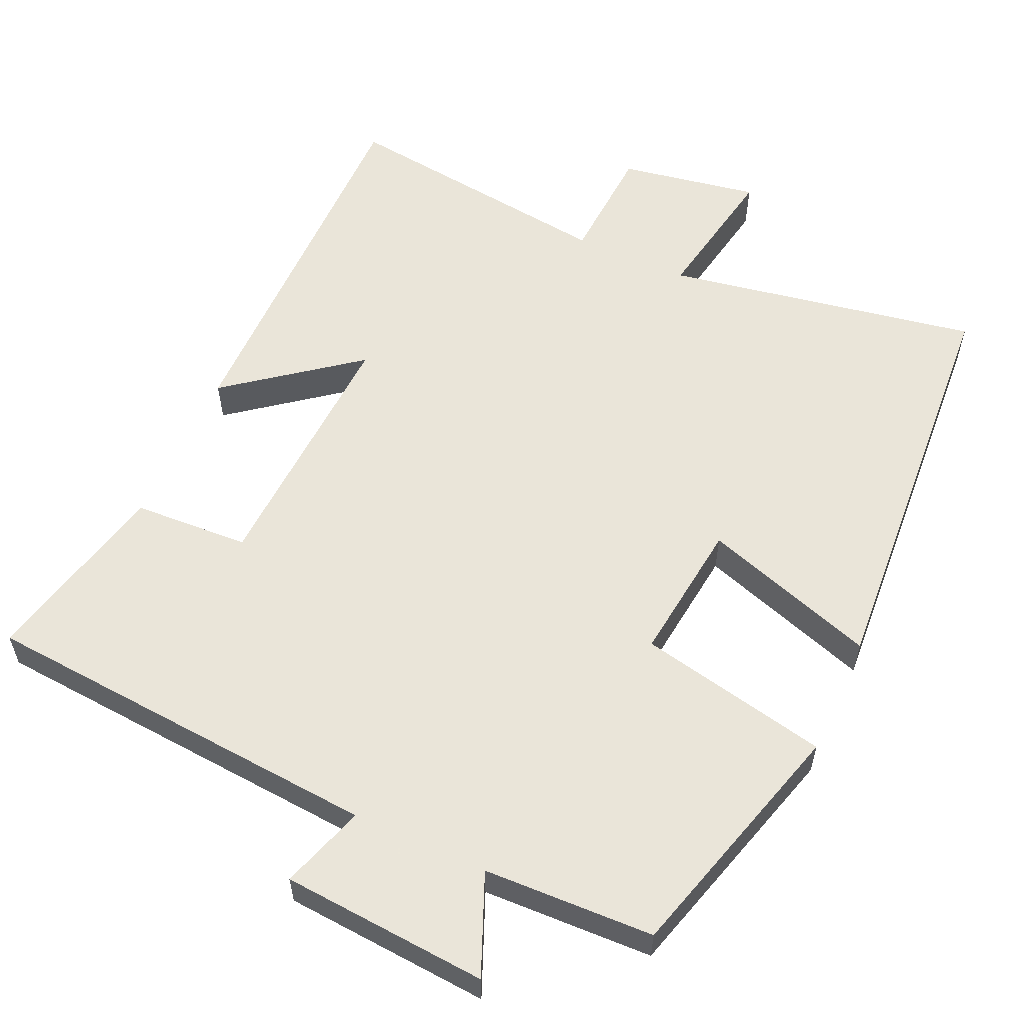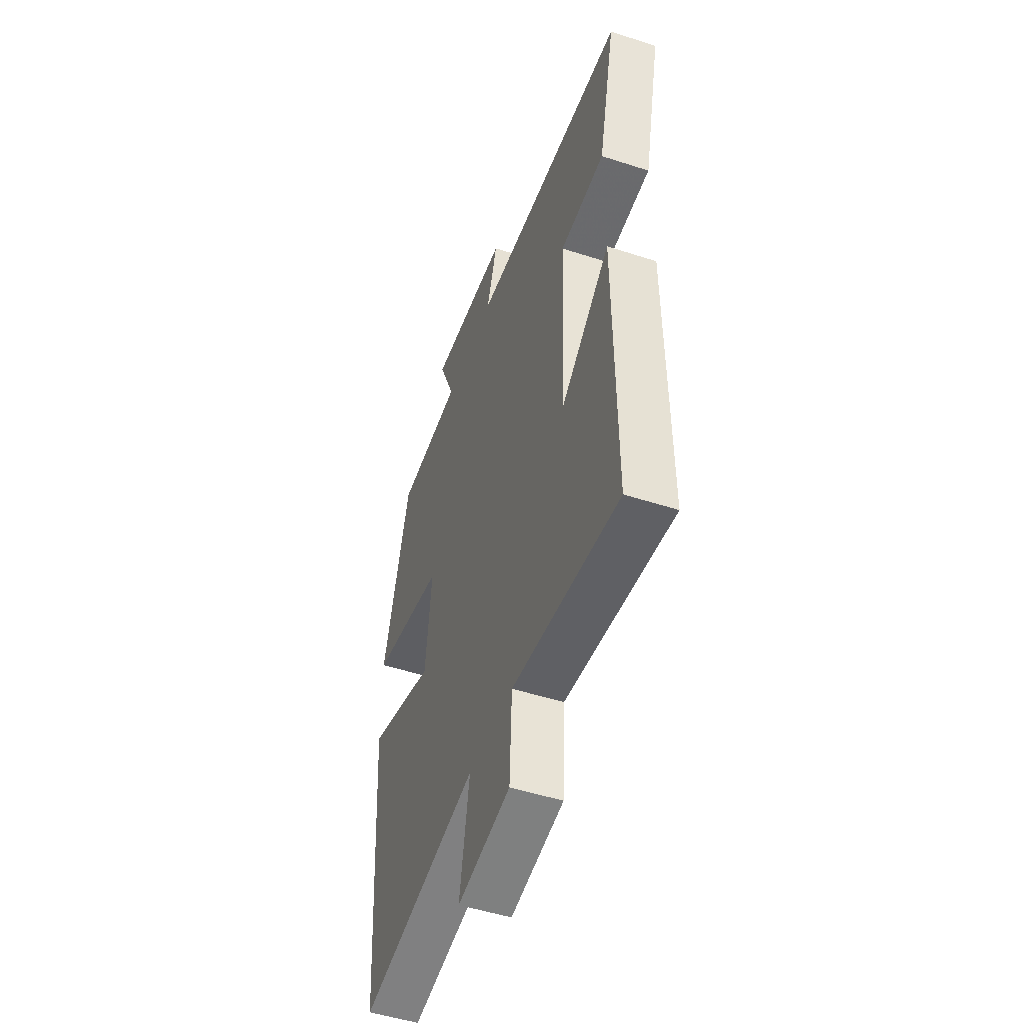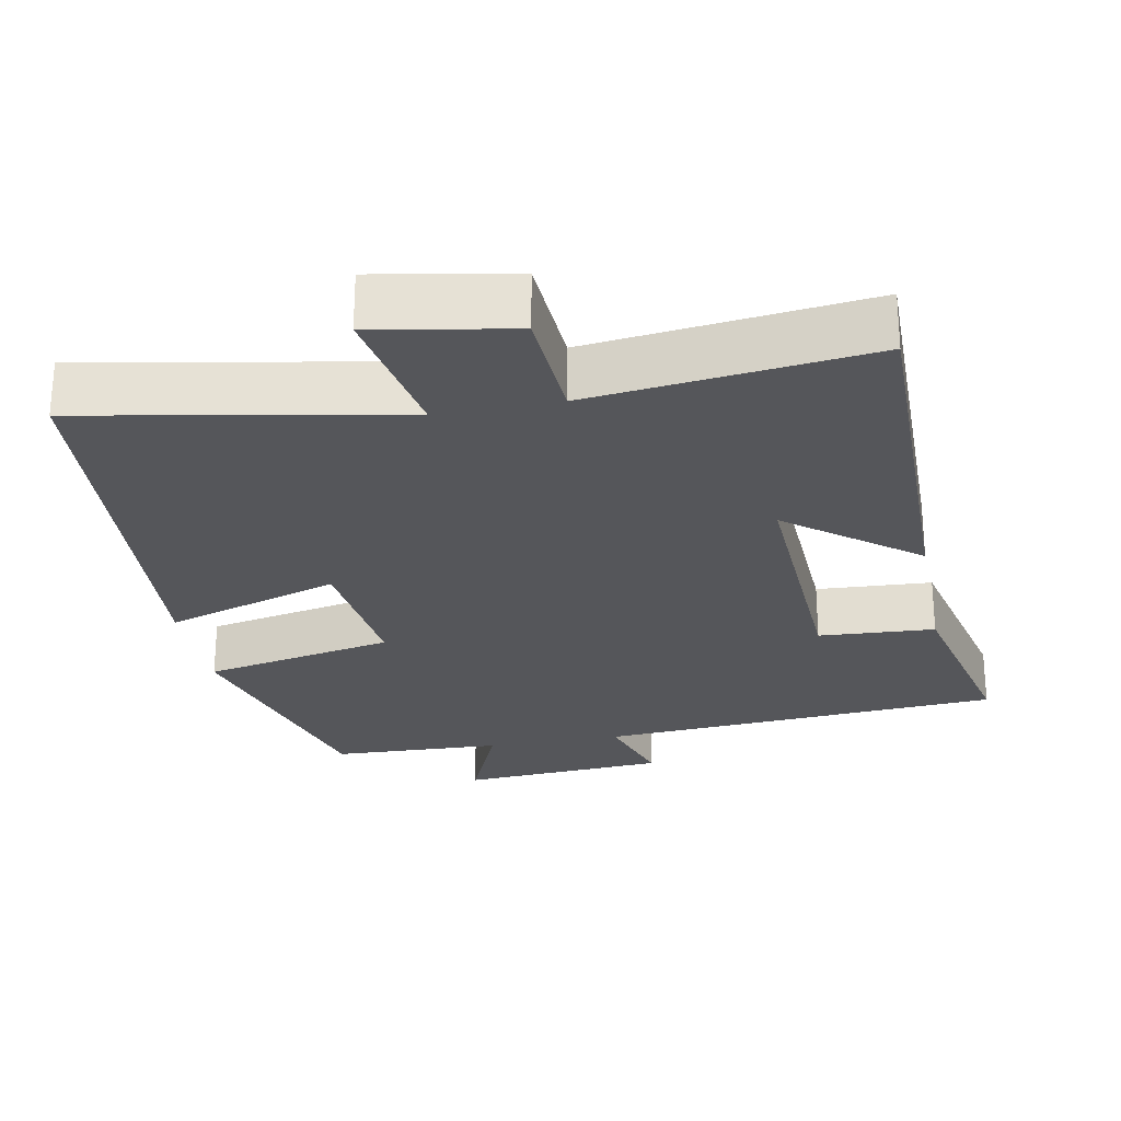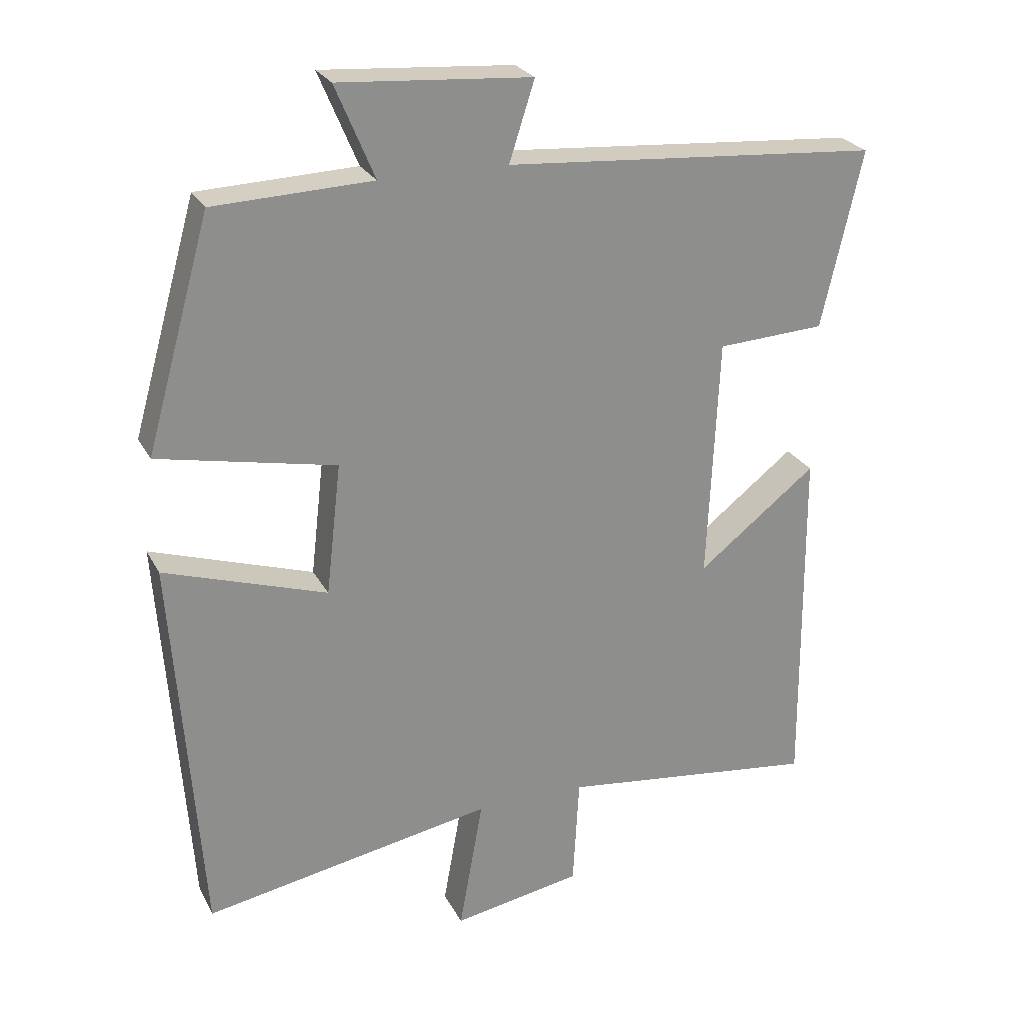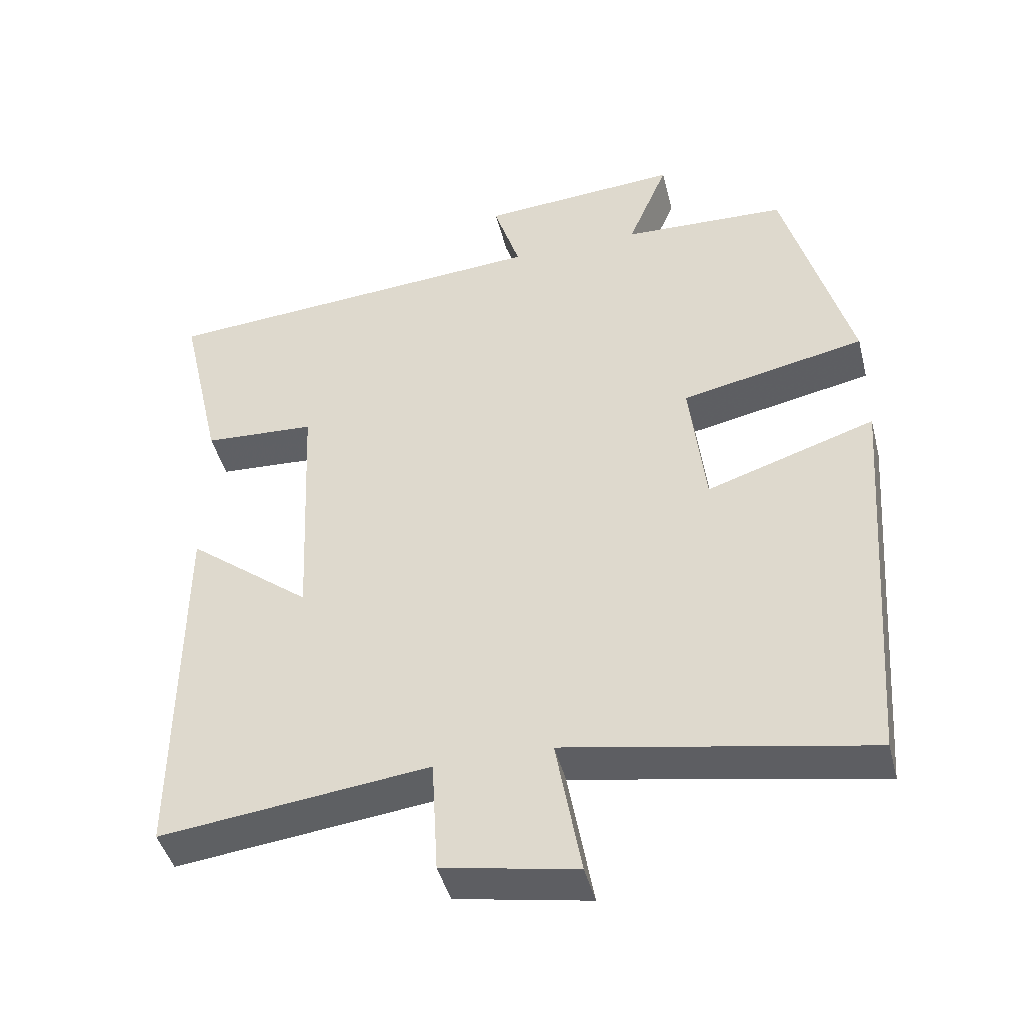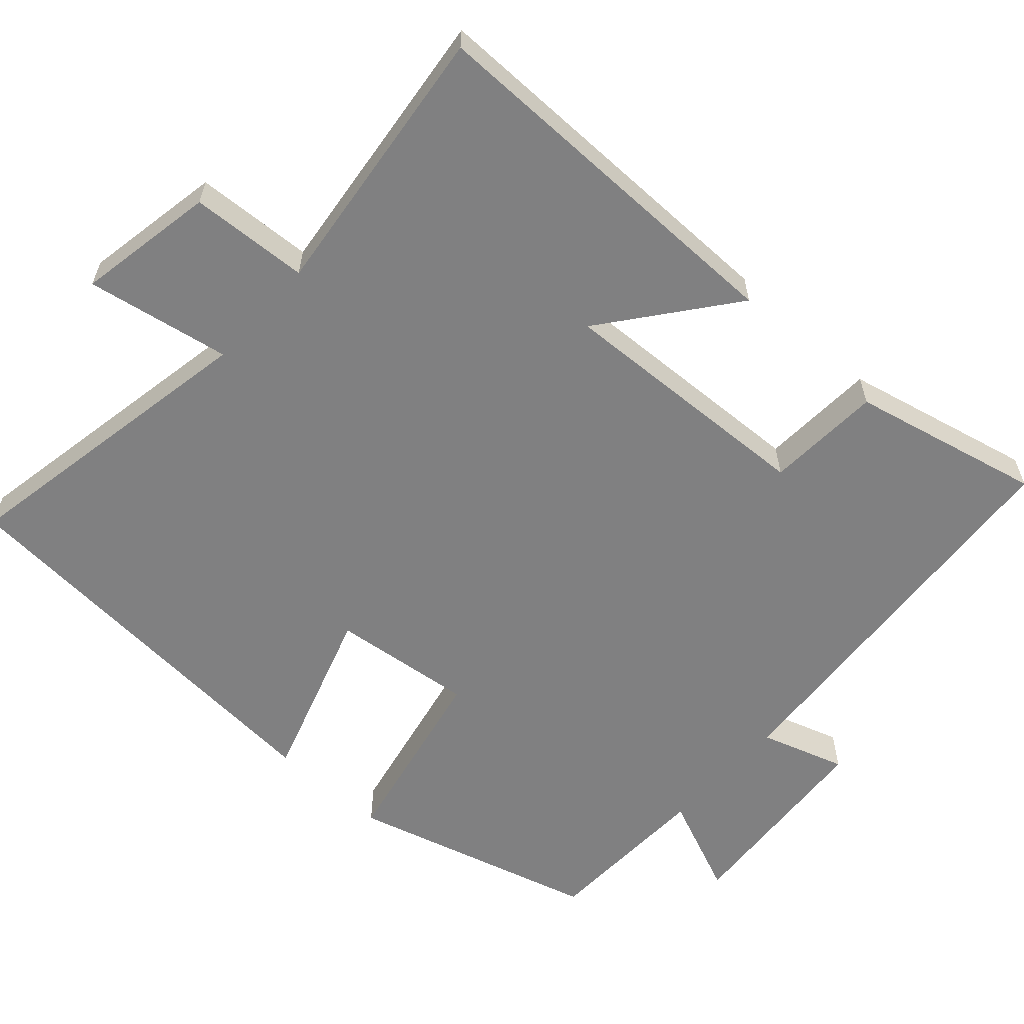
<metadata>
{"format":"obj","ext":"obj","renderer":"f3d","projection":"perspective","resolution":1024,"background":"white","views":[{"elev":57.7,"azim":24.6,"up":"+Y"},{"elev":-50.0,"azim":-109.7,"up":"+Z"},{"elev":-26.1,"azim":-169.2,"up":"+Y"},{"elev":25.2,"azim":157.8,"up":"+Z"},{"elev":-44.0,"azim":14.2,"up":"+Z"},{"elev":-60.2,"azim":-132.0,"up":"+Y"}]}
</metadata>
<code>
v 0.406 0.07 0.491
v 0.5 0.07 0.157
v 0.241 0.07 0.104
v 0.263 0.07 -0.088
v 0.5 0.07 -0.011
v 0.459 0.07 -0.578
v 0.035 0.07 -0.5
v 0.07 0.07 -0.695
v -0.118 0.07 -0.661
v -0.127 0.07 -0.5
v -0.504 0.07 -0.545
v -0.5 0.07 -0.026
v -0.327 0.07 -0.161
v -0.343 0.07 0.193
v -0.5 0.07 0.202
v -0.559 0.07 0.46
v -0.011 0.07 0.5
v -0.048 0.07 0.615
v 0.232 0.07 0.635
v 0.175 0.07 0.5
v 0.406 0 0.491
v 0.5 0 0.157
v 0.241 0 0.104
v 0.263 0 -0.088
v 0.5 0 -0.011
v 0.459 0 -0.578
v 0.035 0 -0.5
v 0.07 0 -0.695
v -0.118 0 -0.661
v -0.127 0 -0.5
v -0.504 0 -0.545
v -0.5 0 -0.026
v -0.327 0 -0.161
v -0.343 0 0.193
v -0.5 0 0.202
v -0.559 0 0.46
v -0.011 0 0.5
v -0.048 0 0.615
v 0.232 0 0.635
v 0.175 0 0.5
f 17 18 19 20
f 14 15 16 17
f 13 14 17 20
f 10 11 12 13
f 10 13 20 1
f 7 8 9 10
f 4 5 6 7
f 3 4 7 10
f 1 2 3
f 1 3 10
f 40 39 38 37
f 37 36 35 34
f 40 37 34 33
f 33 32 31 30
f 21 40 33 30
f 30 29 28 27
f 27 26 25 24
f 30 27 24 23
f 23 22 21
f 30 23 21
f 1 21 22 2
f 2 22 23 3
f 3 23 24 4
f 4 24 25 5
f 5 25 26 6
f 6 26 27 7
f 7 27 28 8
f 8 28 29 9
f 9 29 30 10
f 10 30 31 11
f 11 31 32 12
f 12 32 33 13
f 13 33 34 14
f 14 34 35 15
f 15 35 36 16
f 16 36 37 17
f 17 37 38 18
f 18 38 39 19
f 19 39 40 20
f 20 40 21 1

</code>
